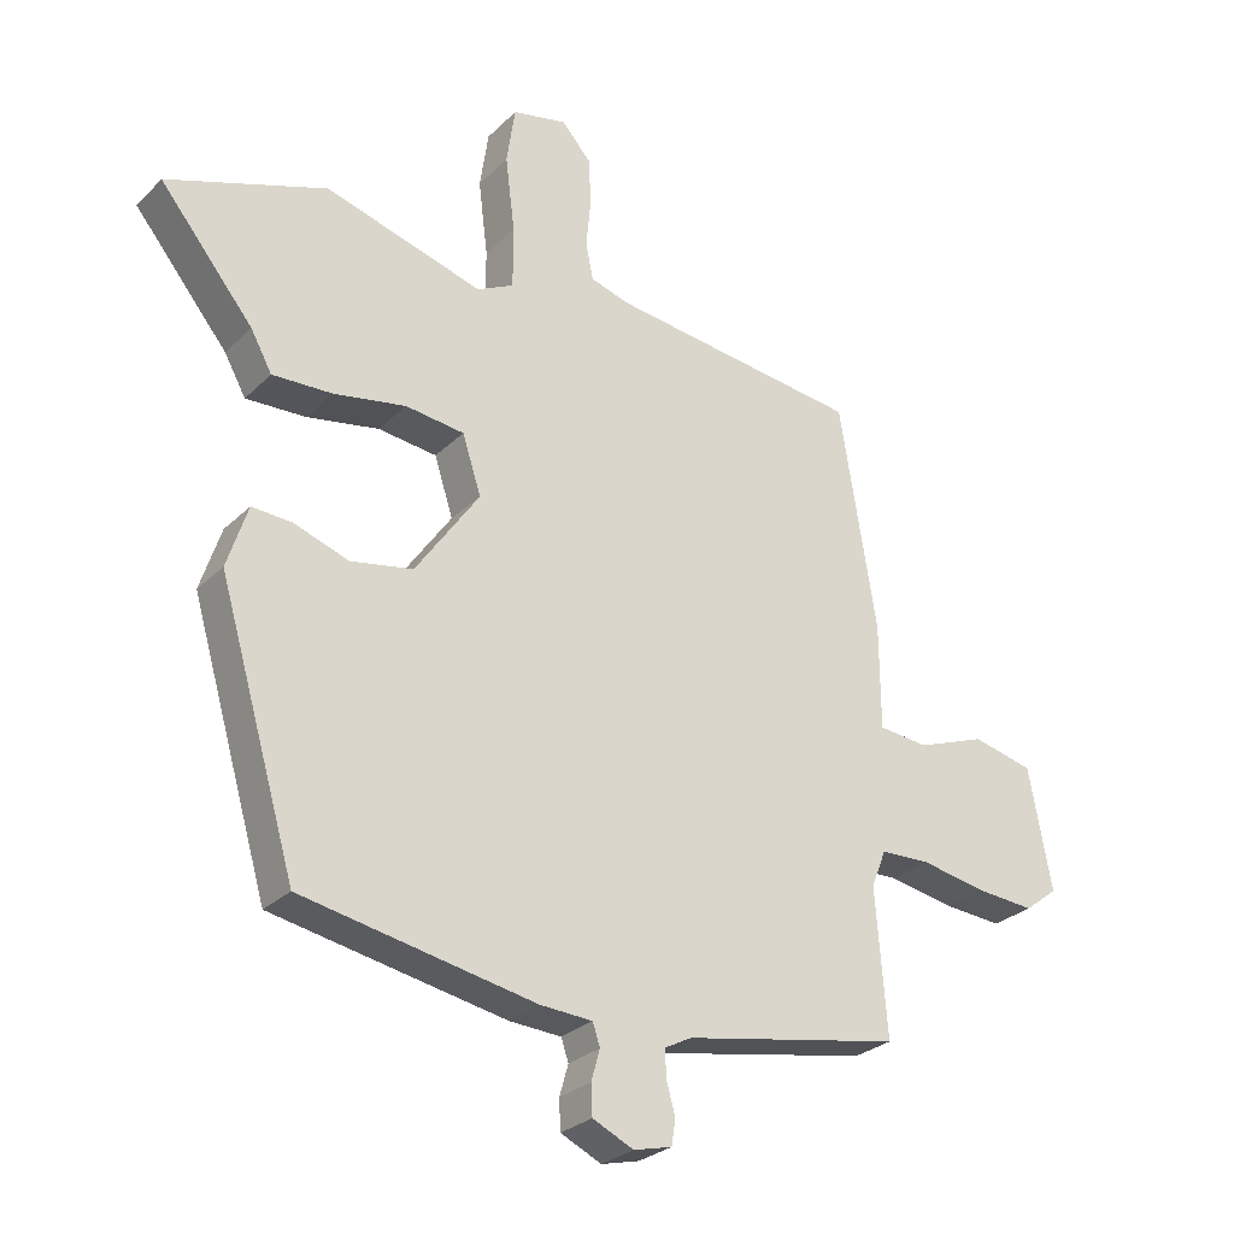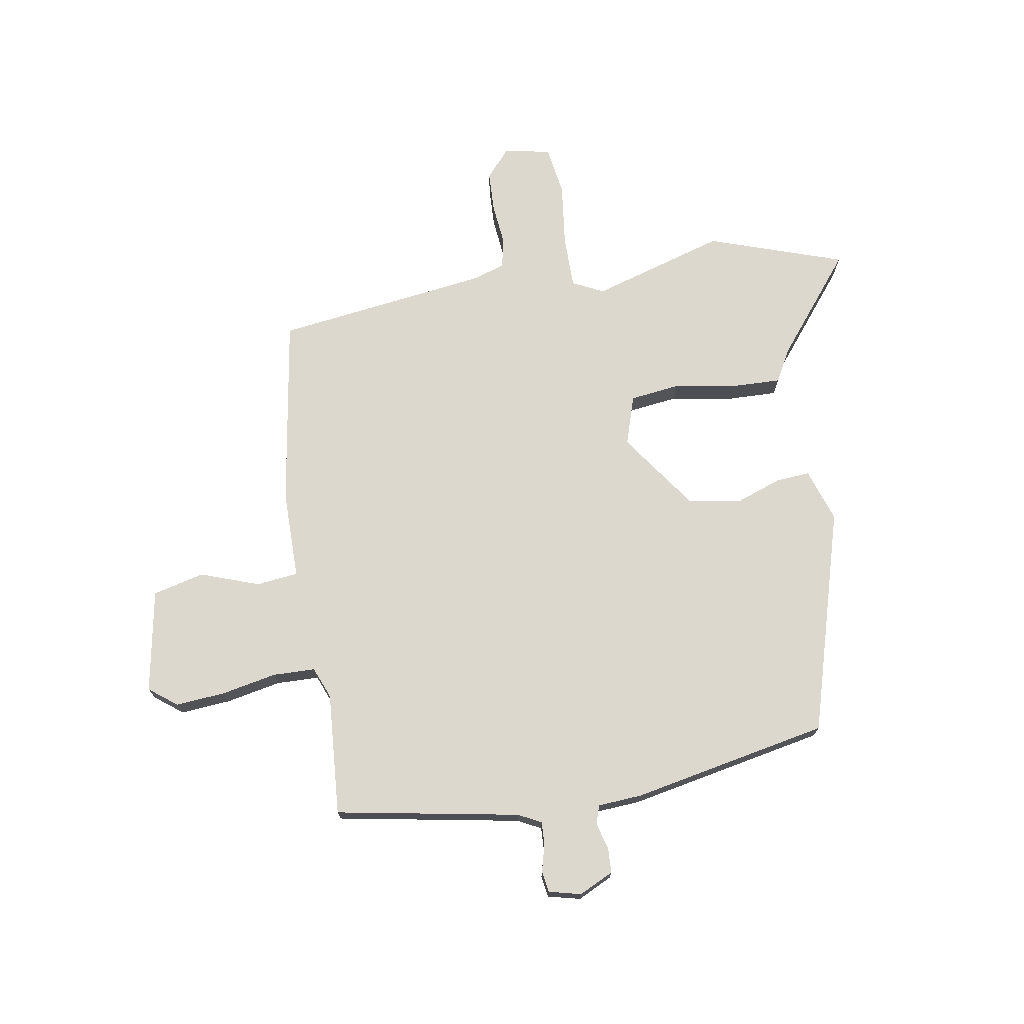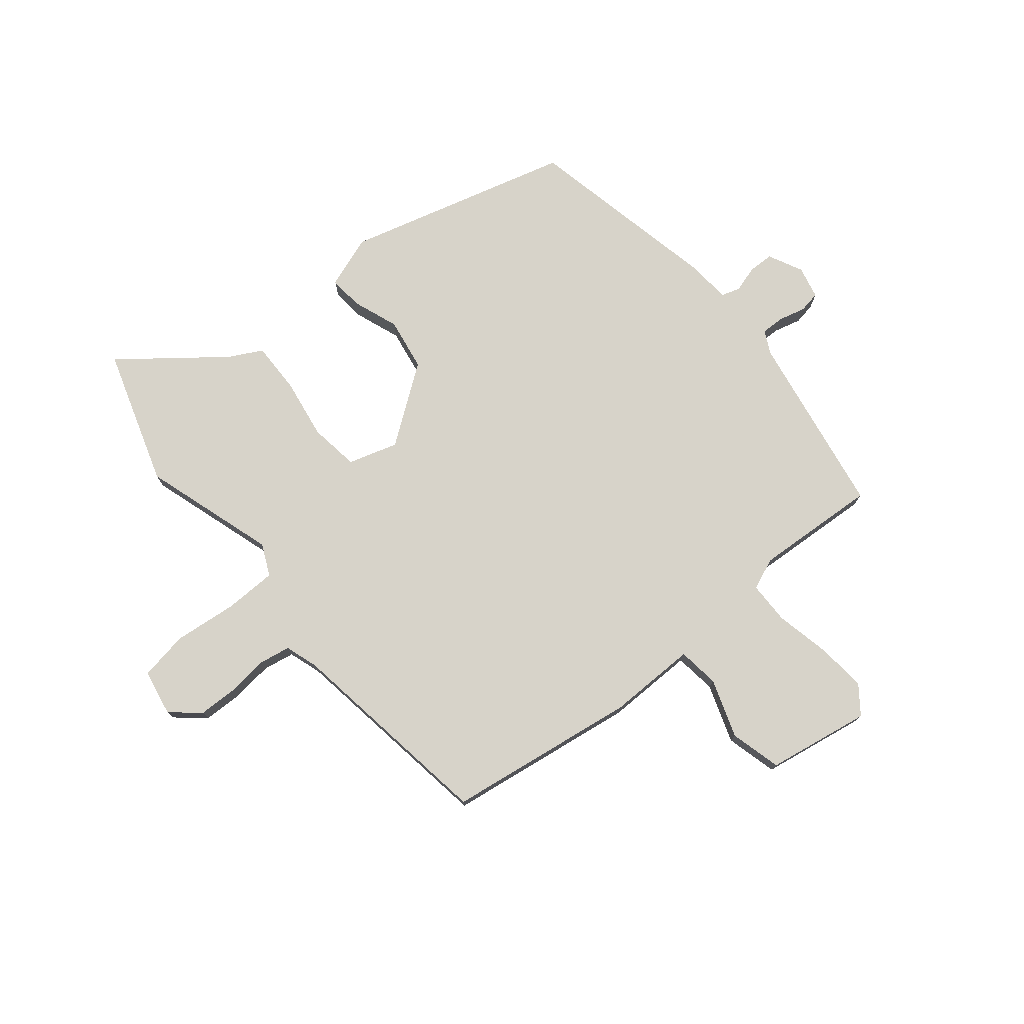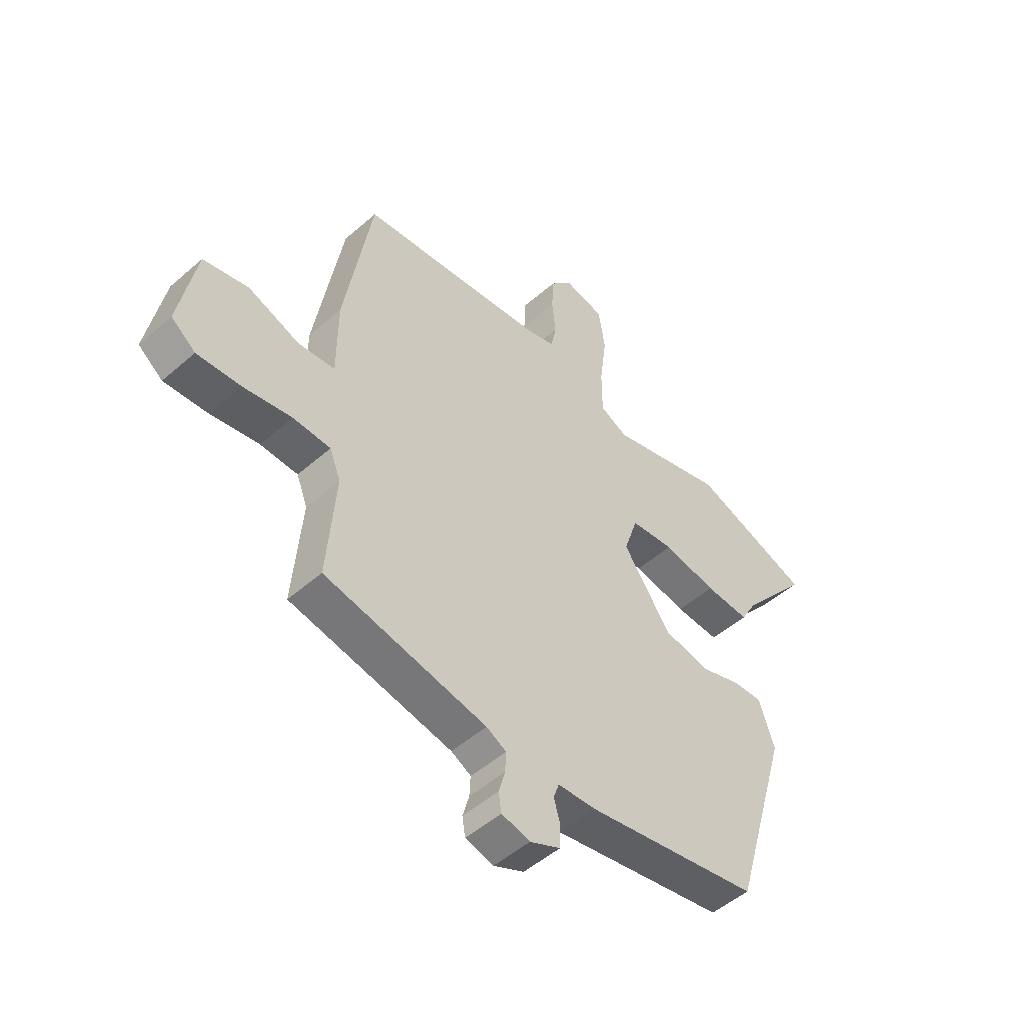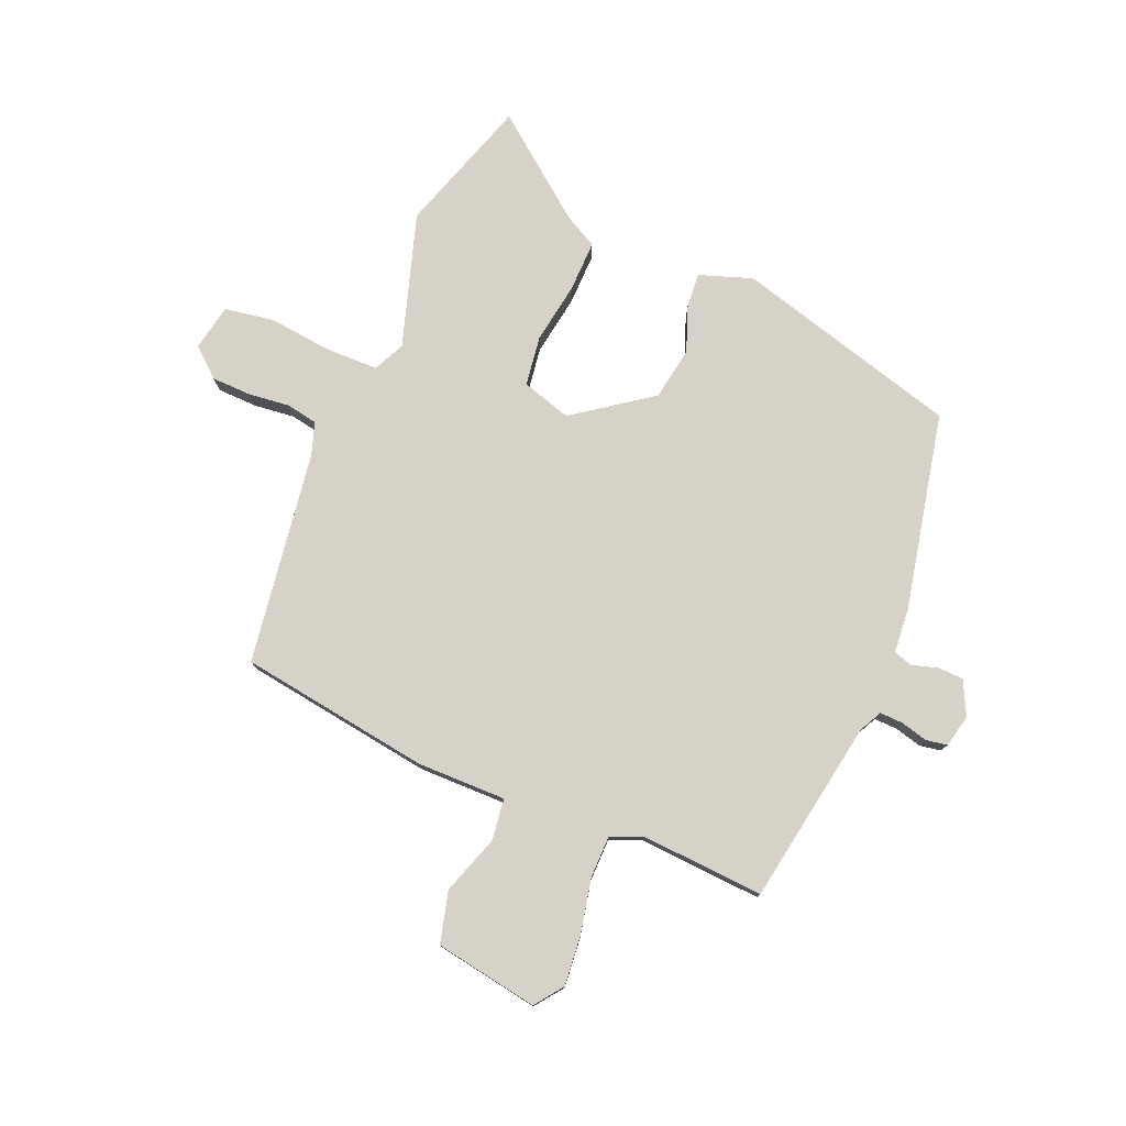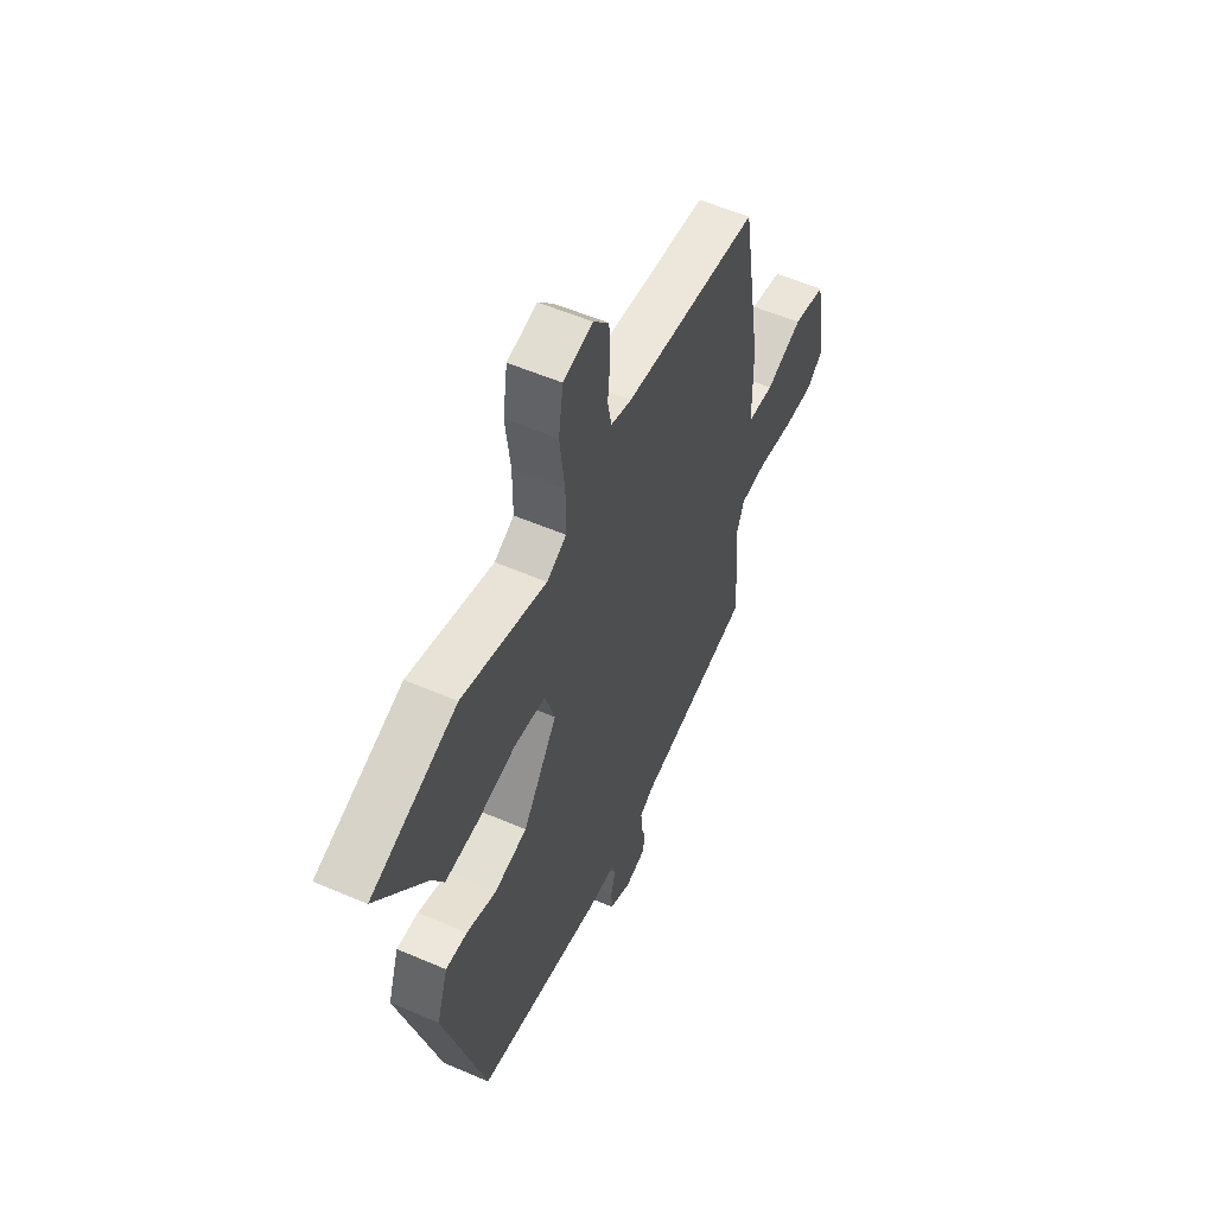
<metadata>
{"format":"obj","ext":"obj","renderer":"f3d","projection":"perspective","resolution":1024,"background":"white","views":[{"elev":-27.4,"azim":-34.6,"up":"+Z"},{"elev":72.6,"azim":170.3,"up":"+Y"},{"elev":76.4,"azim":49.7,"up":"+Y"},{"elev":-50.6,"azim":133.7,"up":"+Z"},{"elev":77.6,"azim":111.9,"up":"+Y"},{"elev":55.5,"azim":-65.6,"up":"+Z"}]}
</metadata>
<code>
v -0.42 0.07 -0.473
v -0.536 0.07 -0.077
v -0.505 0.07 0.017
v -0.445 0.07 0.013
v -0.363 0.07 -0.016
v -0.27 0.07 0.001
v -0.174 0.07 0.138
v -0.202 0.07 0.225
v -0.29 0.07 0.236
v -0.398 0.07 0.217
v -0.488 0.07 0.214
v -0.52 0.07 0.272
v -0.66 0.07 0.445
v -0.421 0.07 0.527
v -0.185 0.07 0.457
v -0.13 0.07 0.484
v -0.13 0.07 0.577
v -0.144 0.07 0.689
v -0.131 0.07 0.776
v -0.049 0.07 0.793
v -0.005 0.07 0.743
v -0.002 0.07 0.672
v -0.009 0.07 0.6
v 0.002 0.07 0.545
v 0.06 0.07 0.527
v 0.437 0.07 0.478
v 0.492 0.07 0.141
v 0.493 0.07 -0.016
v 0.567 0.07 -0.024
v 0.67 0.07 0.013
v 0.761 0.07 -0.009
v 0.795 0.07 -0.191
v 0.746 0.07 -0.229
v 0.658 0.07 -0.222
v 0.561 0.07 -0.203
v 0.486 0.07 -0.205
v 0.464 0.07 -0.261
v 0.481 0.07 -0.478
v 0.156 0.07 -0.538
v 0.116 0.07 -0.559
v 0.118 0.07 -0.6
v 0.131 0.07 -0.647
v 0.125 0.07 -0.685
v 0.068 0.07 -0.699
v 0.007 0.07 -0.67
v 0.005 0.07 -0.625
v 0.018 0.07 -0.579
v 0.007 0.07 -0.546
v -0.071 0.07 -0.541
v -0.42 0 -0.473
v -0.536 0 -0.077
v -0.505 0 0.017
v -0.445 0 0.013
v -0.363 0 -0.016
v -0.27 0 0.001
v -0.174 0 0.138
v -0.202 0 0.225
v -0.29 0 0.236
v -0.398 0 0.217
v -0.488 0 0.214
v -0.52 0 0.272
v -0.66 0 0.445
v -0.421 0 0.527
v -0.185 0 0.457
v -0.13 0 0.484
v -0.13 0 0.577
v -0.144 0 0.689
v -0.131 0 0.776
v -0.049 0 0.793
v -0.005 0 0.743
v -0.002 0 0.672
v -0.009 0 0.6
v 0.002 0 0.545
v 0.06 0 0.527
v 0.437 0 0.478
v 0.492 0 0.141
v 0.493 0 -0.016
v 0.567 0 -0.024
v 0.67 0 0.013
v 0.761 0 -0.009
v 0.795 0 -0.191
v 0.746 0 -0.229
v 0.658 0 -0.222
v 0.561 0 -0.203
v 0.486 0 -0.205
v 0.464 0 -0.261
v 0.481 0 -0.478
v 0.156 0 -0.538
v 0.116 0 -0.559
v 0.118 0 -0.6
v 0.131 0 -0.647
v 0.125 0 -0.685
v 0.068 0 -0.699
v 0.007 0 -0.67
v 0.005 0 -0.625
v 0.018 0 -0.579
v 0.007 0 -0.546
v -0.071 0 -0.541
f 48 49 1 2
f 44 45 46 47
f 44 47 48
f 41 42 43 44
f 40 41 44 48
f 39 40 48 2
f 37 38 39 2
f 32 33 34 35
f 32 35 36
f 29 30 31 32
f 28 29 32 36
f 25 26 27 28
f 24 25 28 36
f 20 21 22 23
f 20 23 24
f 17 18 19 20
f 16 17 20 24
f 15 16 24 36
f 12 13 14 15
f 9 10 11 12
f 8 9 12 15
f 7 8 15 36
f 2 3 4 5
f 2 5 6
f 37 2 6
f 6 7 36 37
f 51 50 98 97
f 96 95 94 93
f 97 96 93
f 93 92 91 90
f 97 93 90 89
f 51 97 89 88
f 51 88 87 86
f 84 83 82 81
f 85 84 81
f 81 80 79 78
f 85 81 78 77
f 77 76 75 74
f 85 77 74 73
f 72 71 70 69
f 73 72 69
f 69 68 67 66
f 73 69 66 65
f 85 73 65 64
f 64 63 62 61
f 61 60 59 58
f 64 61 58 57
f 85 64 57 56
f 54 53 52 51
f 55 54 51
f 55 51 86
f 86 85 56 55
f 1 50 51 2
f 2 51 52 3
f 3 52 53 4
f 4 53 54 5
f 5 54 55 6
f 6 55 56 7
f 7 56 57 8
f 8 57 58 9
f 9 58 59 10
f 10 59 60 11
f 11 60 61 12
f 12 61 62 13
f 13 62 63 14
f 14 63 64 15
f 15 64 65 16
f 16 65 66 17
f 17 66 67 18
f 18 67 68 19
f 19 68 69 20
f 20 69 70 21
f 21 70 71 22
f 22 71 72 23
f 23 72 73 24
f 24 73 74 25
f 25 74 75 26
f 26 75 76 27
f 27 76 77 28
f 28 77 78 29
f 29 78 79 30
f 30 79 80 31
f 31 80 81 32
f 32 81 82 33
f 33 82 83 34
f 34 83 84 35
f 35 84 85 36
f 36 85 86 37
f 37 86 87 38
f 38 87 88 39
f 39 88 89 40
f 40 89 90 41
f 41 90 91 42
f 42 91 92 43
f 43 92 93 44
f 44 93 94 45
f 45 94 95 46
f 46 95 96 47
f 47 96 97 48
f 48 97 98 49
f 49 98 50 1

</code>
